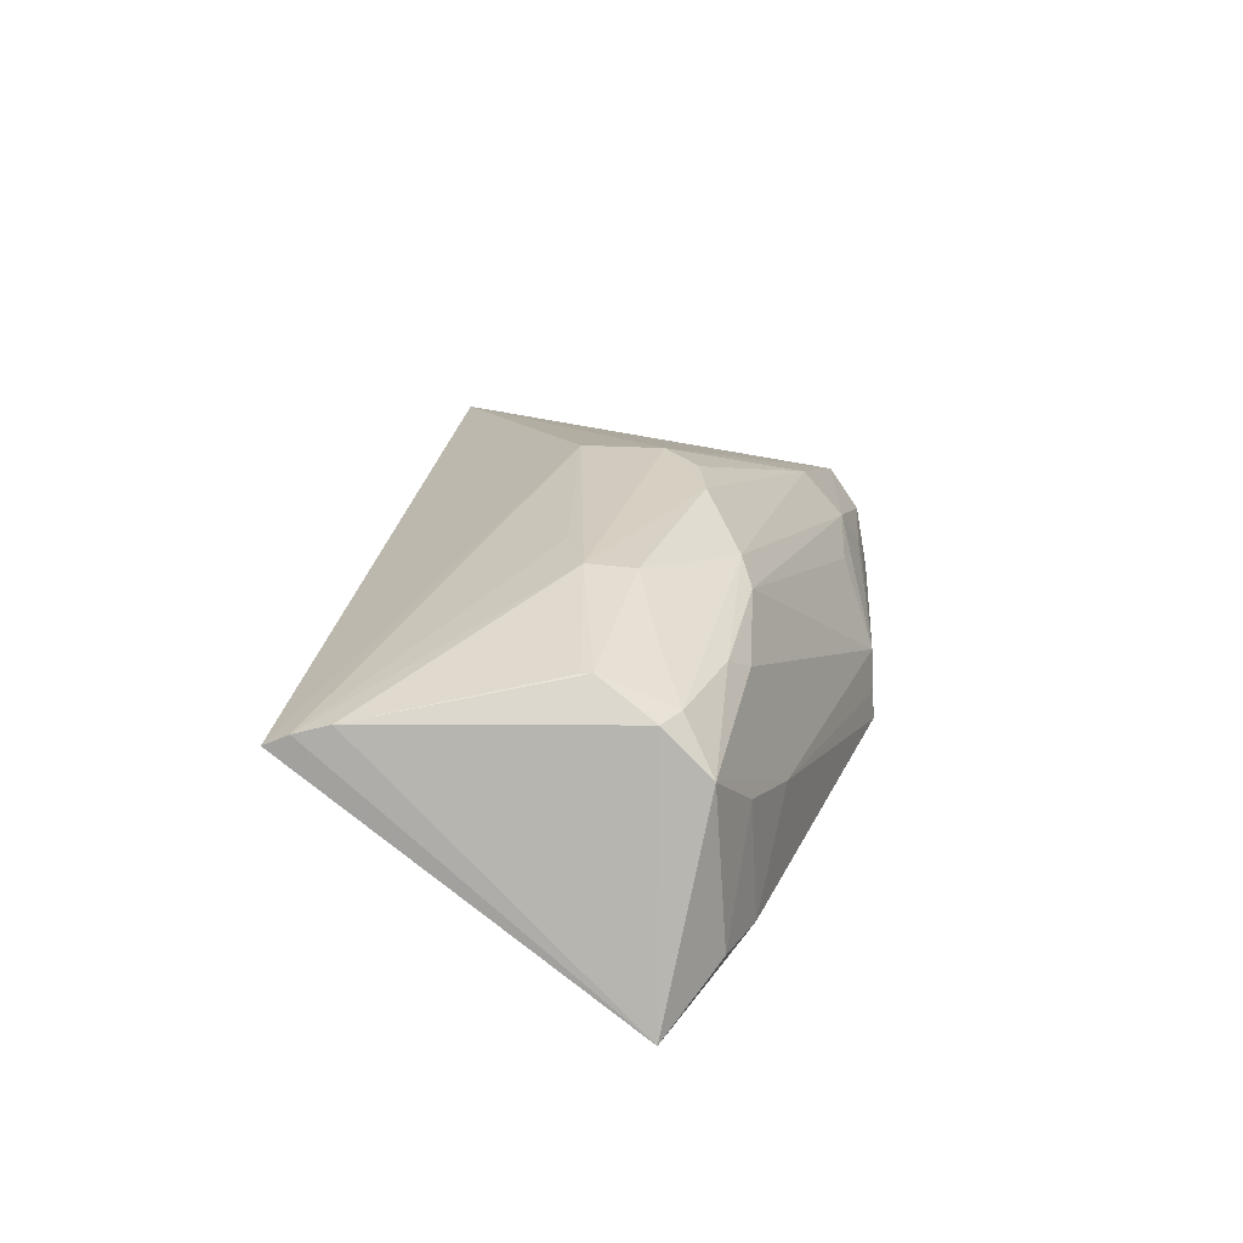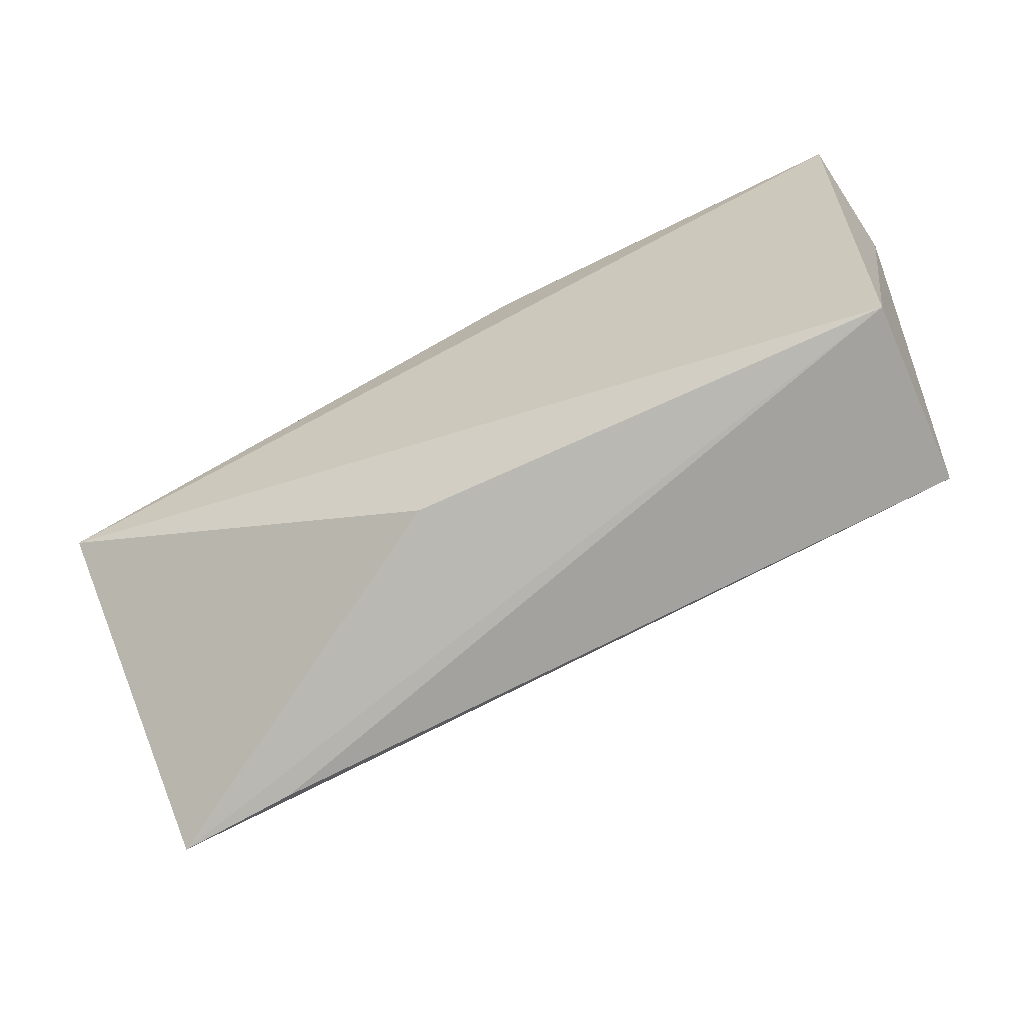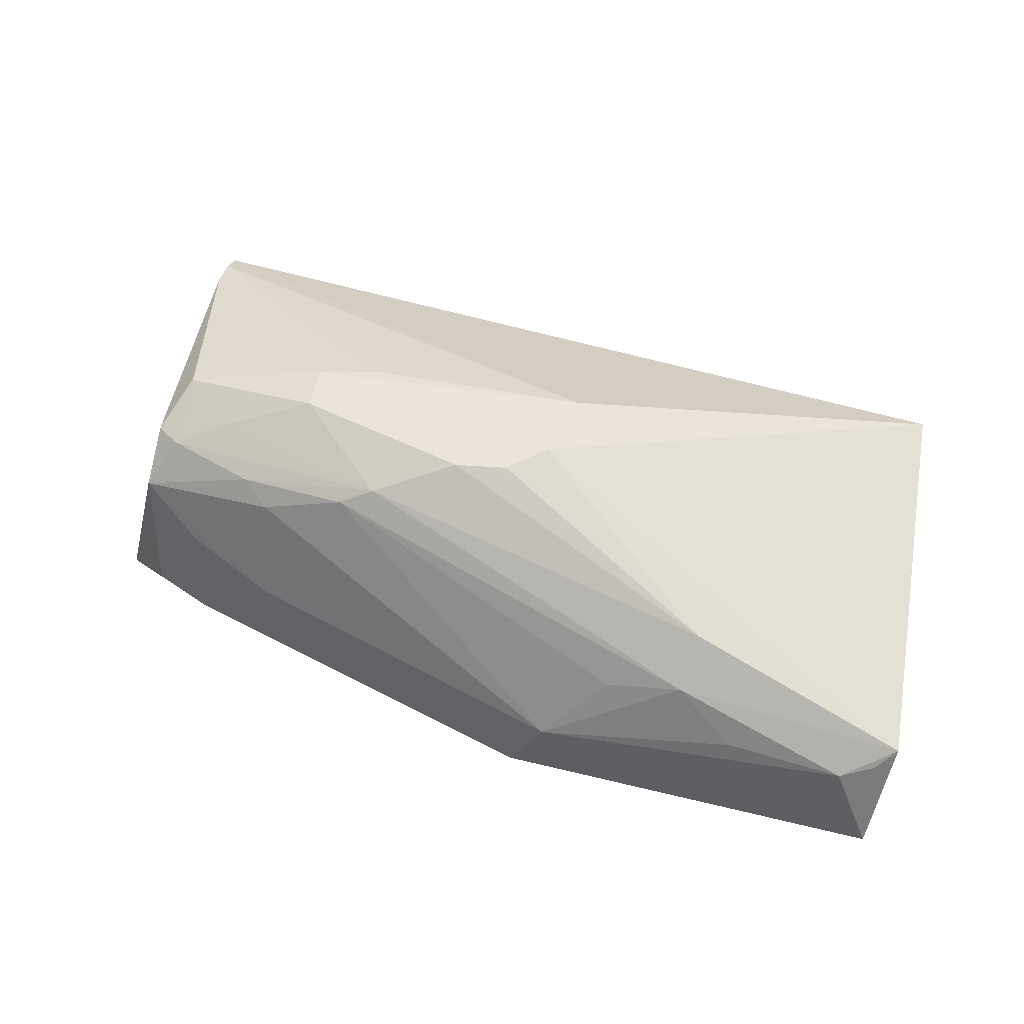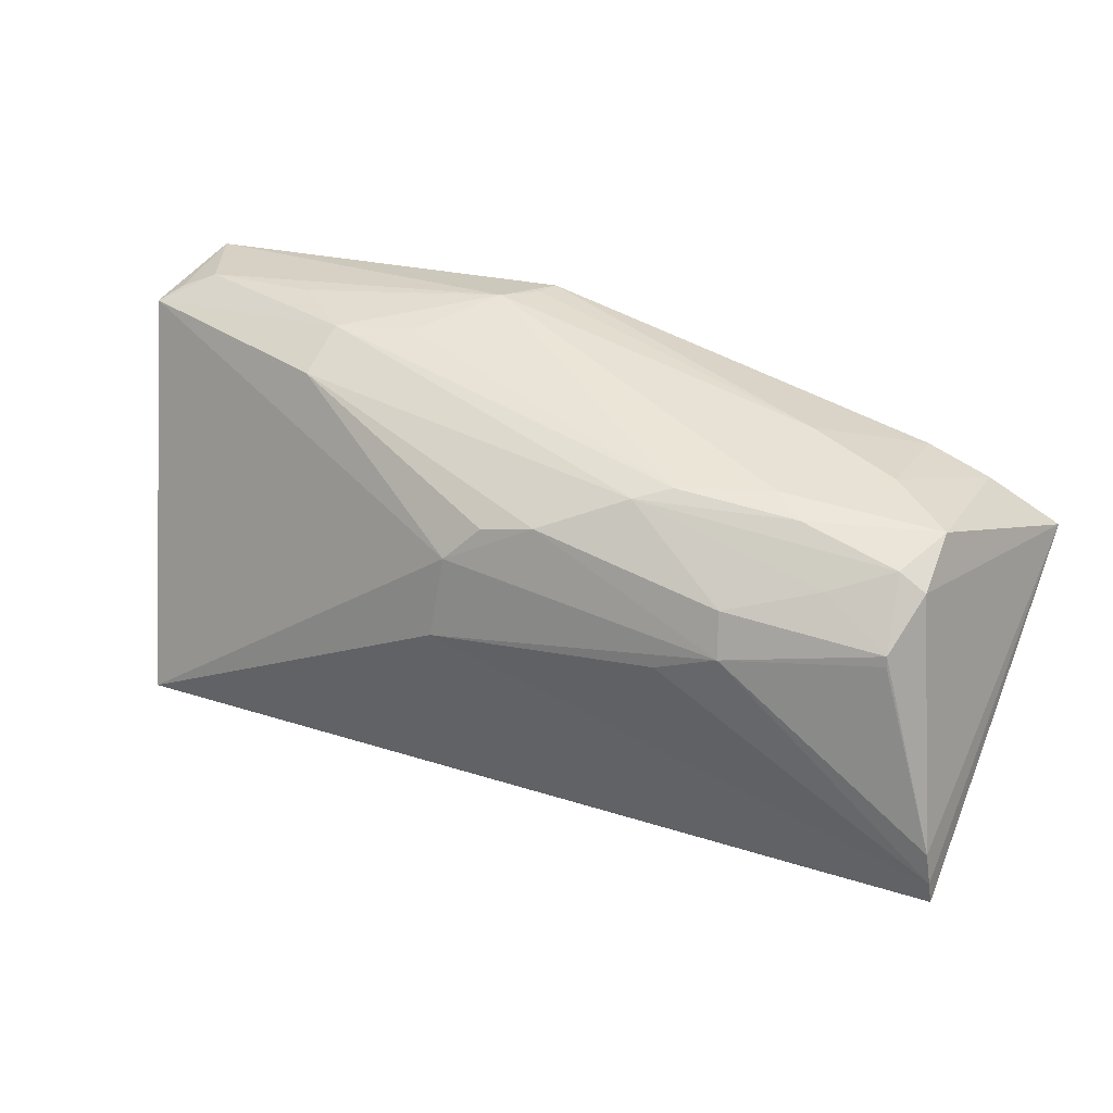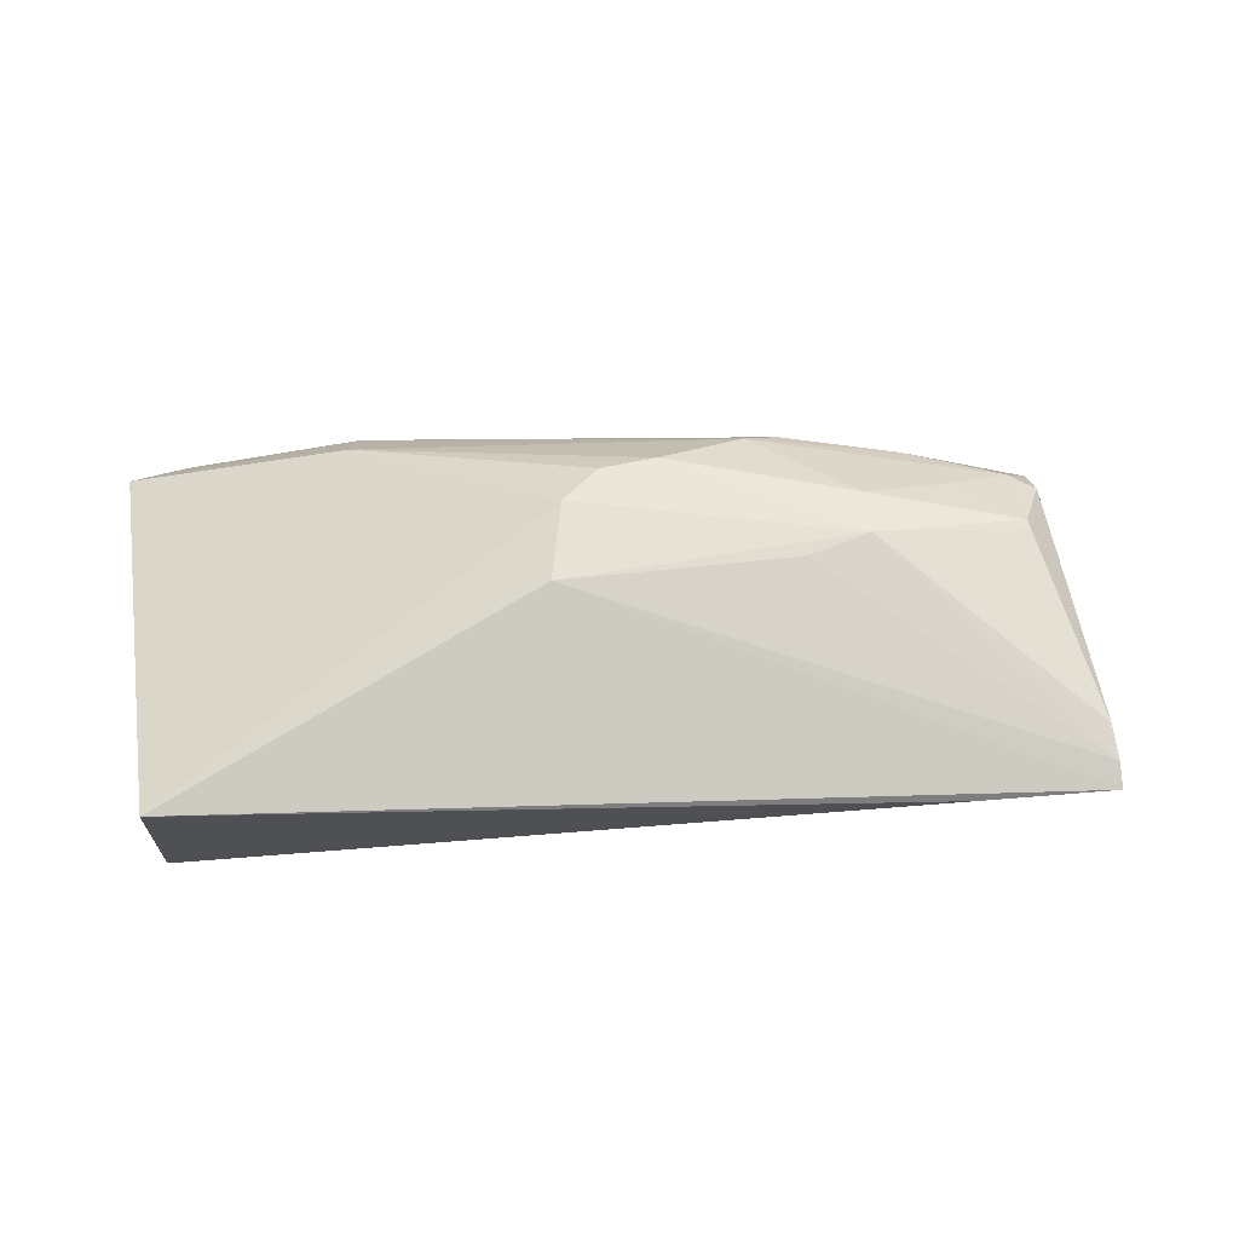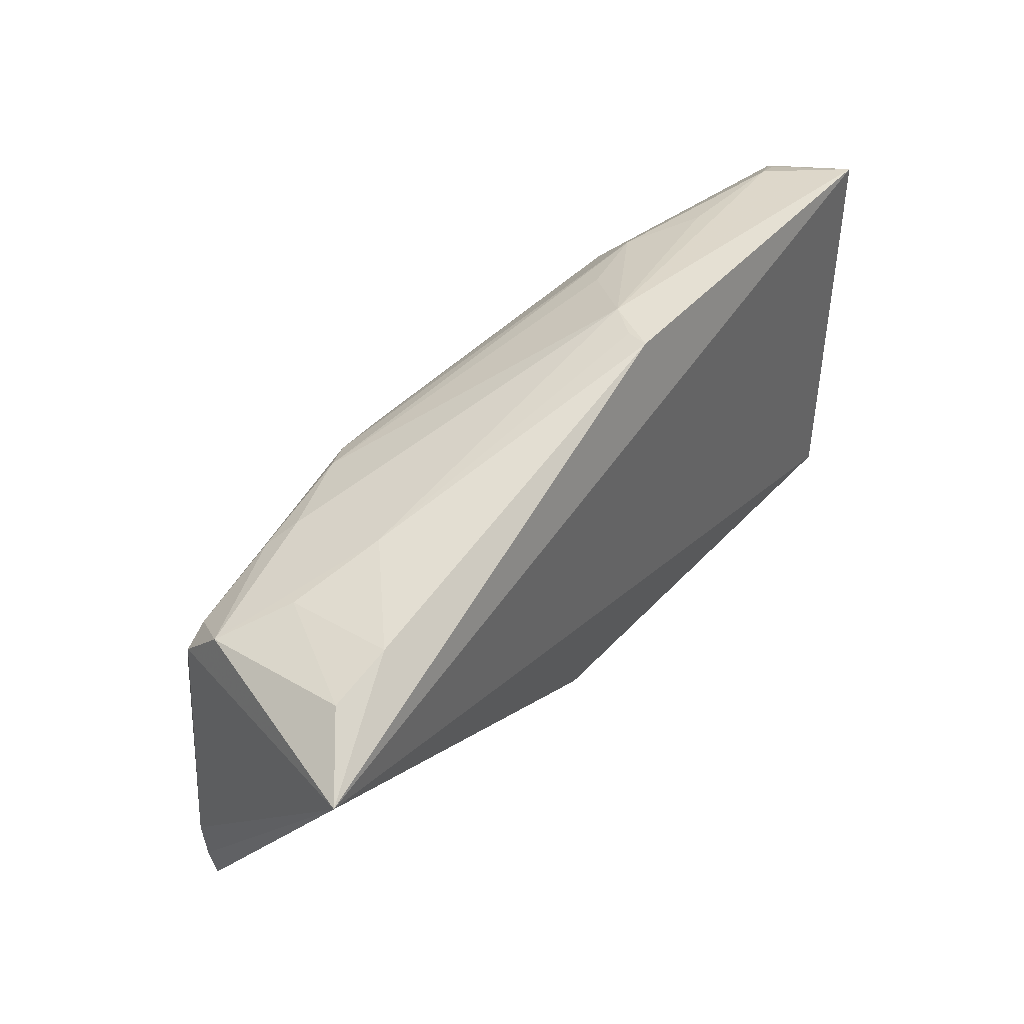
<metadata>
{"format":"obj","ext":"obj","renderer":"f3d","projection":"perspective","resolution":1024,"background":"white","views":[{"elev":24.2,"azim":-87.7,"up":"+Y"},{"elev":-60.4,"azim":26.5,"up":"+Z"},{"elev":48.8,"azim":13.1,"up":"+Y"},{"elev":18.3,"azim":-156.4,"up":"+Z"},{"elev":60.2,"azim":173.7,"up":"+Y"},{"elev":40.4,"azim":-52.4,"up":"+Z"}]}
</metadata>
<code>
v 0.0068 0.1238 0.3156
v 0.007576 0.1271 0.113
v 0.004411 0.2158 0.09544
v -0.3231 0.2592 0.1984
v -0.4415 0.1086 0.21
v -0.09431 0.2174 0.2747
v 0.01502 0.1786 0.2944
v -0.4166 0.2232 0.05836
v -0.1898 0.2632 0.2061
v -0.1825 0.1369 0.3072
v -0.3545 0.2187 0.06192
v -0.2348 0.1271 0.113
v -0.4083 0.2308 0.2093
v -0.2762 0.2465 0.2409
v -0.293 0.2601 0.1675
v -0.1862 0.1245 0.3083
v -0.09928 0.1958 0.2943
v -0.4159 0.2324 0.08601
v -0.2344 0.2607 0.2255
v -0.3959 0.2312 0.218
v -0.3235 0.2612 0.176
v -0.1813 0.2609 0.1667
v -0.1691 0.1534 0.3074
v -0.0122 0.1659 0.3079
v -0.4167 0.2283 0.06977
v -0.2081 0.2613 0.2222
v -0.3666 0.2435 0.2084
v -0.3806 0.1846 0.2456
v -0.3963 0.2465 0.1837
v -0.2933 0.2382 0.2456
v 0.004793 0.17 0.3015
v -0.06991 0.1709 0.3051
v -0.3363 0.1697 0.2613
v -0.4106 0.2081 0.231
v -0.3963 0.2462 0.1787
v -0.1377 0.1882 0.294
v -0.3502 0.2311 0.2354
v -0.3812 0.1288 0.2486
v -0.3369 0.2223 0.2449
v -0.4119 0.1317 0.2362
f 5 2 1
f 7 1 2
f 7 2 3
f 9 7 3
f 9 6 7
f 11 8 3
f 11 3 2
f 11 2 8
f 12 8 2
f 12 2 5
f 12 5 8
f 16 5 1
f 17 7 6
f 17 6 14
f 18 5 13
f 19 4 14
f 19 14 6
f 21 19 9
f 21 4 19
f 22 9 3
f 22 3 8
f 22 21 9
f 22 15 21
f 23 16 1
f 23 10 16
f 24 7 17
f 24 23 1
f 25 8 5
f 25 5 18
f 25 22 8
f 25 15 22
f 25 21 15
f 25 18 21
f 26 19 6
f 26 6 9
f 26 9 19
f 27 20 14
f 27 14 4
f 29 18 13
f 29 4 21
f 29 27 4
f 29 13 20
f 29 20 27
f 30 17 14
f 31 24 1
f 31 1 7
f 31 7 24
f 32 24 17
f 32 17 23
f 32 23 24
f 33 16 10
f 33 10 23
f 34 20 13
f 34 13 5
f 34 28 33
f 35 29 21
f 35 21 18
f 35 18 29
f 36 30 23
f 36 23 17
f 36 17 30
f 37 30 14
f 37 14 20
f 37 20 34
f 38 33 28
f 38 5 16
f 38 16 33
f 39 23 30
f 39 37 34
f 39 30 37
f 39 34 33
f 39 33 23
f 40 34 5
f 40 5 38
f 40 38 28
f 40 28 34

</code>
